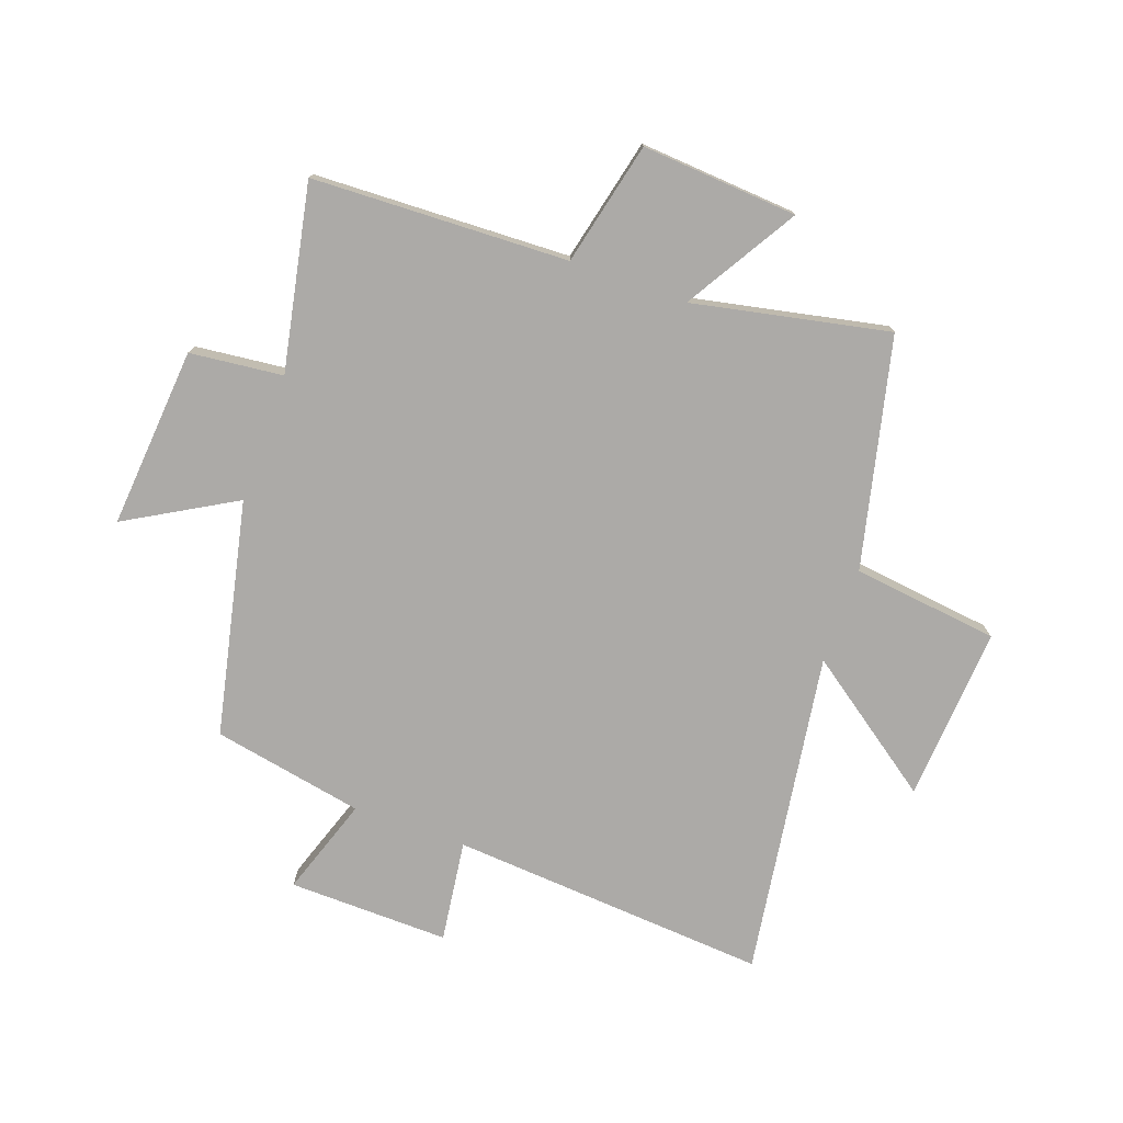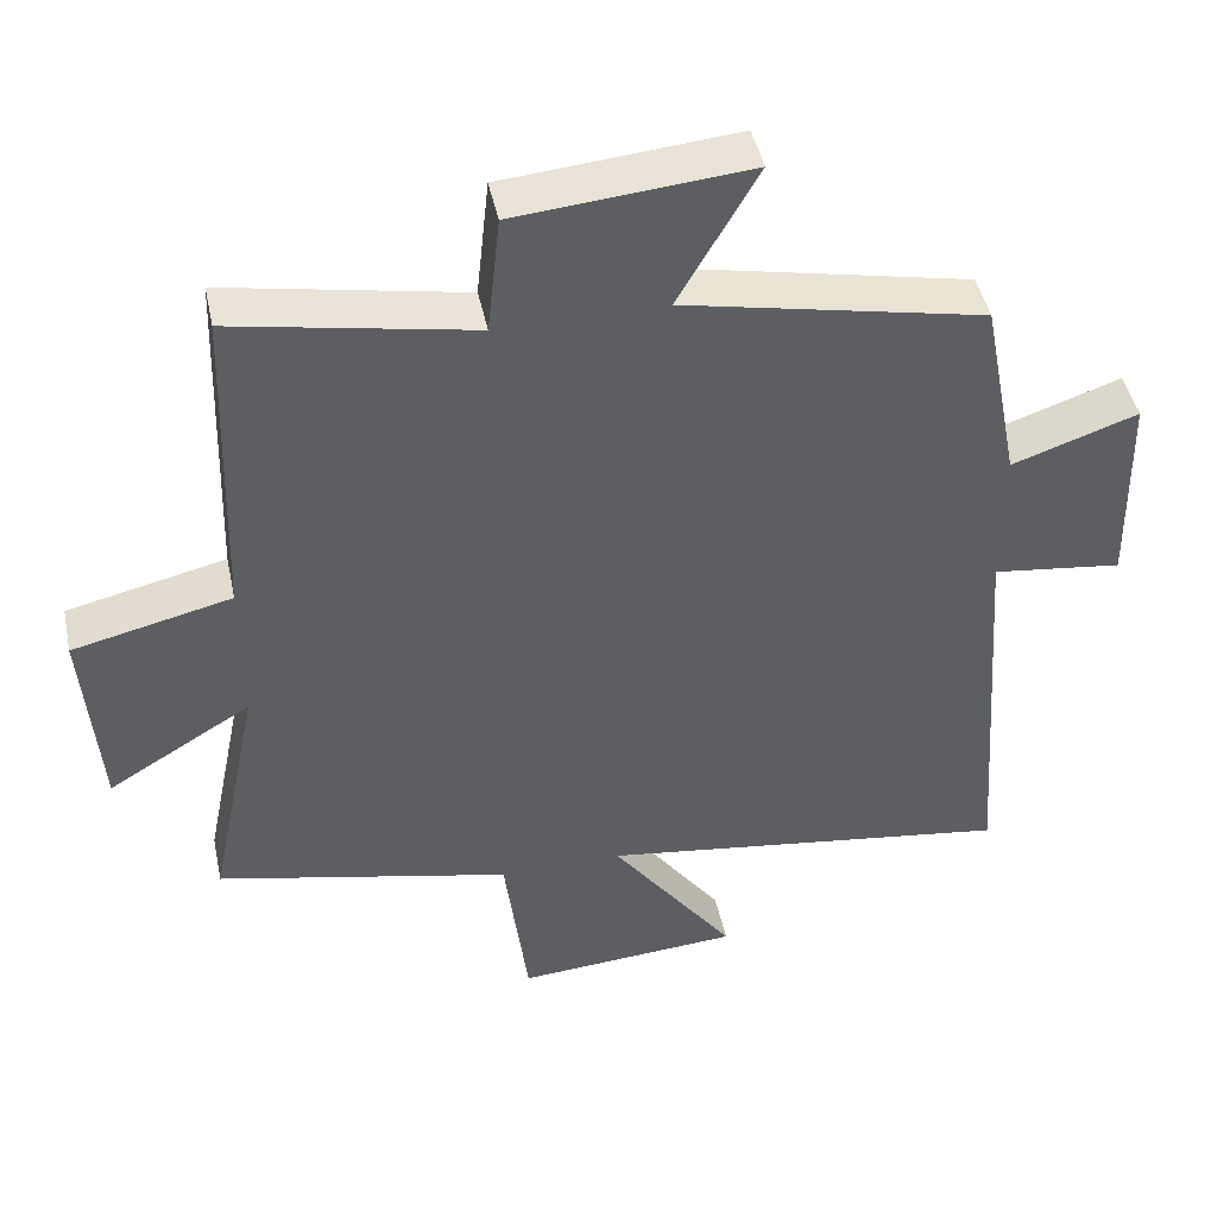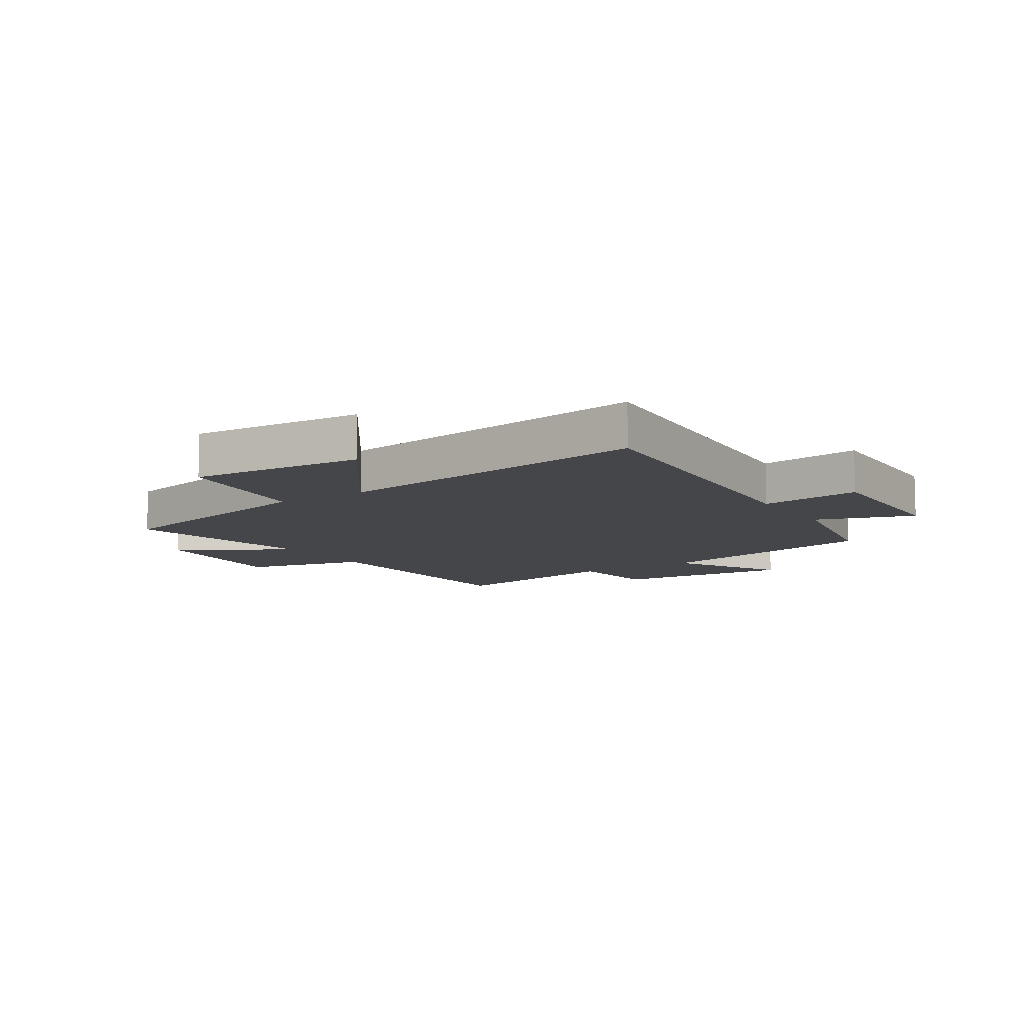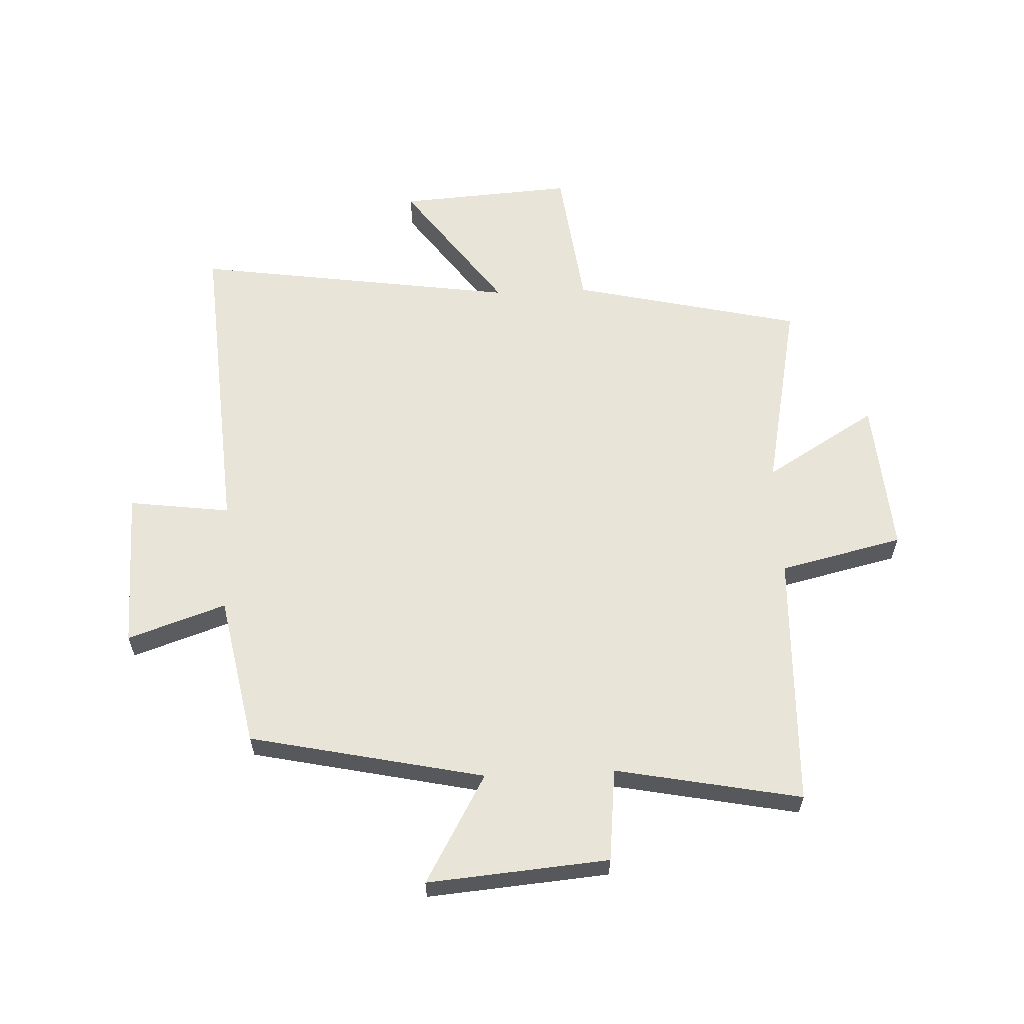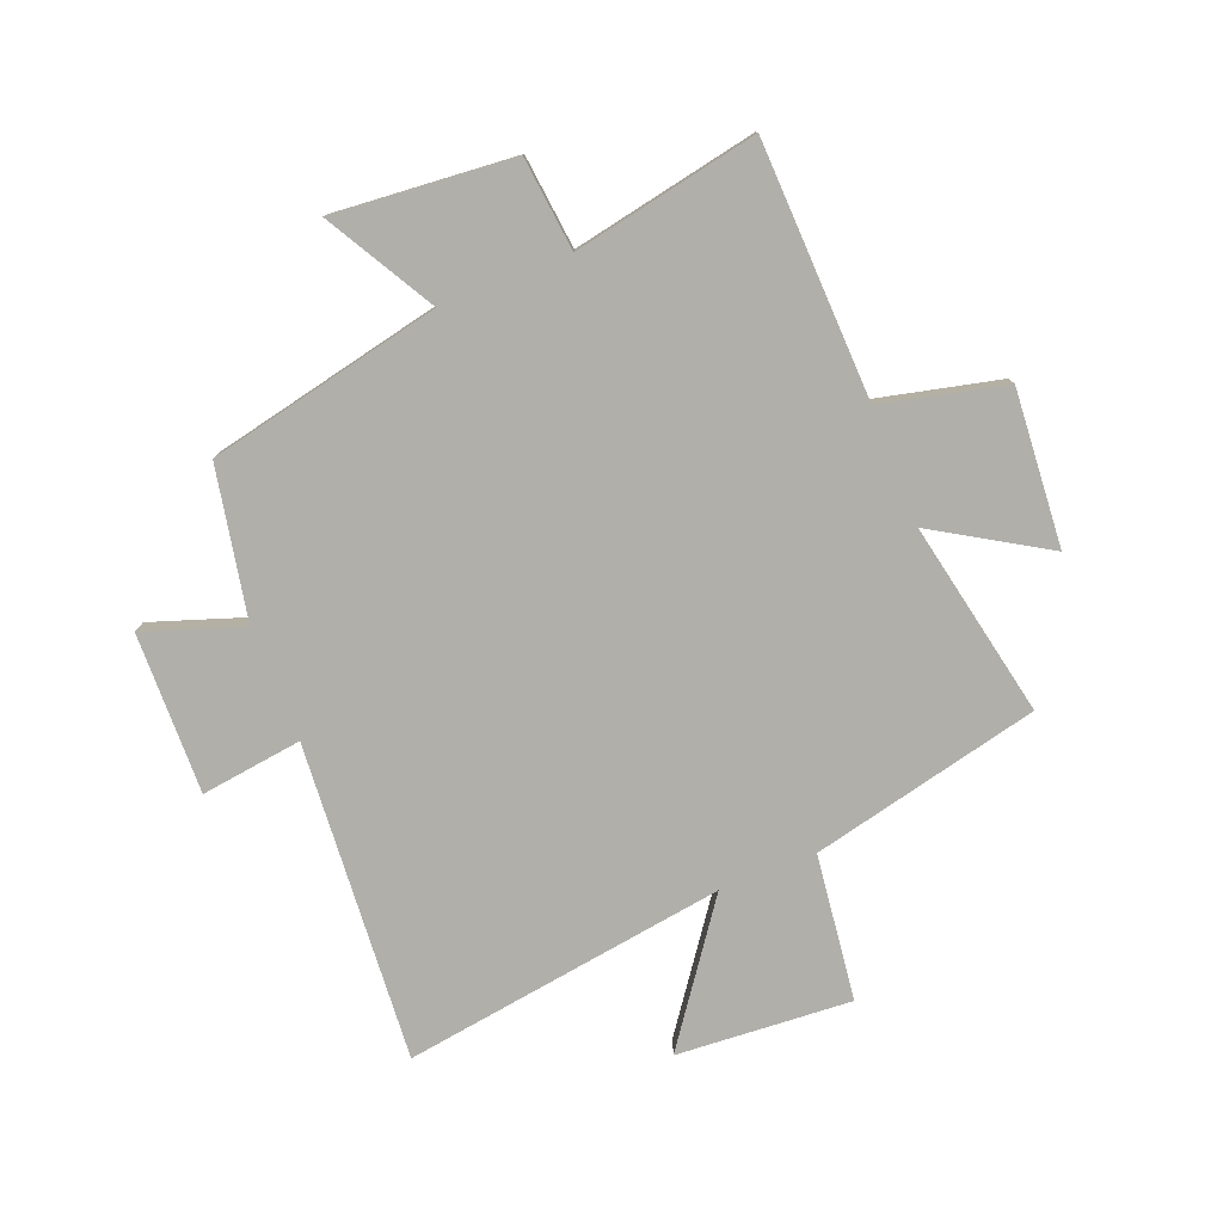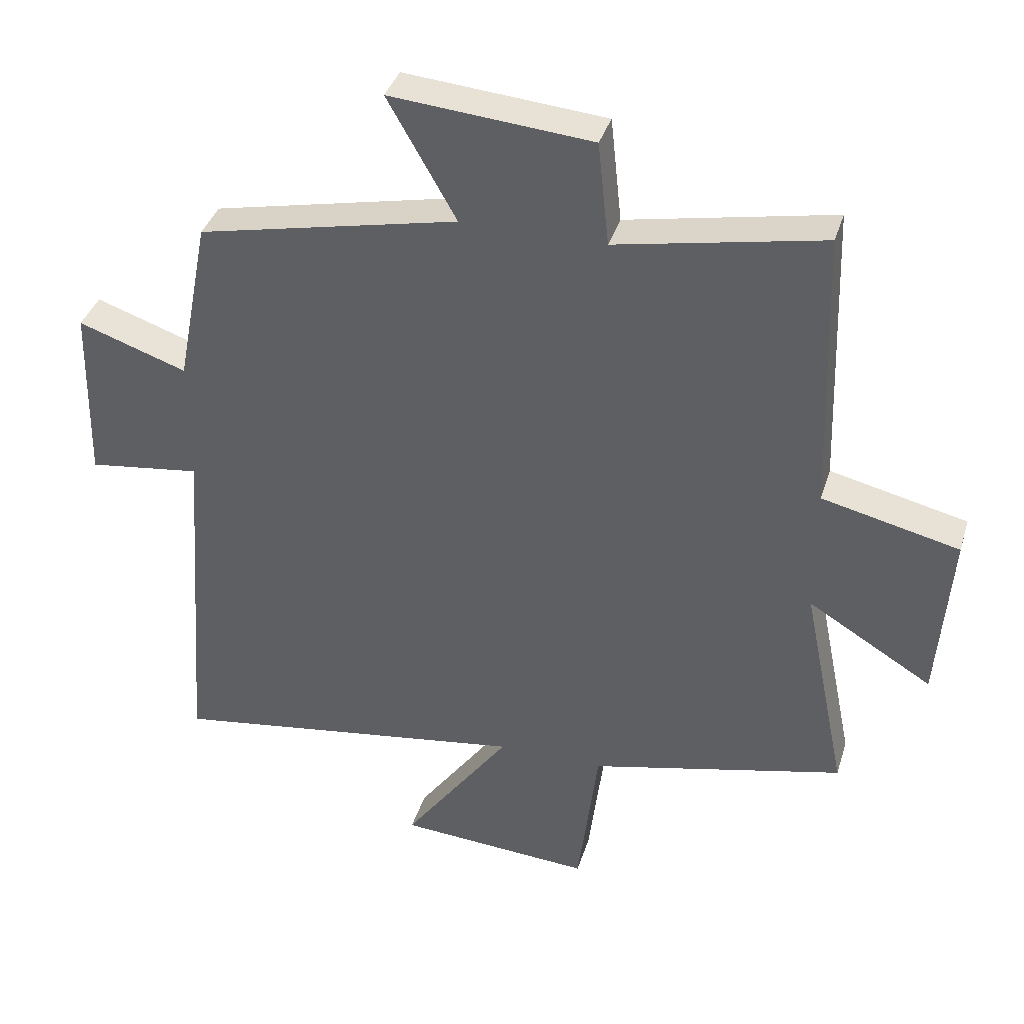
<metadata>
{"format":"obj","ext":"obj","renderer":"f3d","projection":"perspective","resolution":1024,"background":"white","views":[{"elev":-76.1,"azim":70.4,"up":"+Y"},{"elev":45.8,"azim":168.0,"up":"+Z"},{"elev":-9.7,"azim":-147.1,"up":"+Y"},{"elev":60.4,"azim":-2.5,"up":"+Y"},{"elev":-78.0,"azim":21.6,"up":"+Y"},{"elev":37.7,"azim":16.5,"up":"+Z"}]}
</metadata>
<code>
v -0.54 0.07 -0.581
v -0.5 0.07 -0.038
v -0.673 0.07 -0.061
v -0.667 0.07 0.213
v -0.5 0.07 0.156
v -0.45 0.07 0.414
v -0.051 0.07 0.5
v -0.156 0.07 0.685
v 0.152 0.07 0.659
v 0.169 0.07 0.5
v 0.485 0.07 0.562
v 0.5 0.07 0.125
v 0.71 0.07 0.076
v 0.69 0.07 -0.19
v 0.5 0.07 -0.075
v 0.568 0.07 -0.409
v 0.177 0.07 -0.5
v 0.146 0.07 -0.749
v -0.152 0.07 -0.729
v 0.013 0.07 -0.5
v -0.54 0 -0.581
v -0.5 0 -0.038
v -0.673 0 -0.061
v -0.667 0 0.213
v -0.5 0 0.156
v -0.45 0 0.414
v -0.051 0 0.5
v -0.156 0 0.685
v 0.152 0 0.659
v 0.169 0 0.5
v 0.485 0 0.562
v 0.5 0 0.125
v 0.71 0 0.076
v 0.69 0 -0.19
v 0.5 0 -0.075
v 0.568 0 -0.409
v 0.177 0 -0.5
v 0.146 0 -0.749
v -0.152 0 -0.729
v 0.013 0 -0.5
f 17 18 19 20
f 15 16 17 20
f 15 20 1 2
f 12 13 14 15
f 12 15 2
f 11 12 2
f 10 11 2
f 7 8 9 10
f 7 10 2
f 6 7 2
f 5 6 2
f 2 3 4 5
f 40 39 38 37
f 40 37 36 35
f 22 21 40 35
f 35 34 33 32
f 22 35 32
f 22 32 31
f 22 31 30
f 30 29 28 27
f 22 30 27
f 22 27 26
f 22 26 25
f 25 24 23 22
f 1 21 22 2
f 2 22 23 3
f 3 23 24 4
f 4 24 25 5
f 5 25 26 6
f 6 26 27 7
f 7 27 28 8
f 8 28 29 9
f 9 29 30 10
f 10 30 31 11
f 11 31 32 12
f 12 32 33 13
f 13 33 34 14
f 14 34 35 15
f 15 35 36 16
f 16 36 37 17
f 17 37 38 18
f 18 38 39 19
f 19 39 40 20
f 20 40 21 1

</code>
